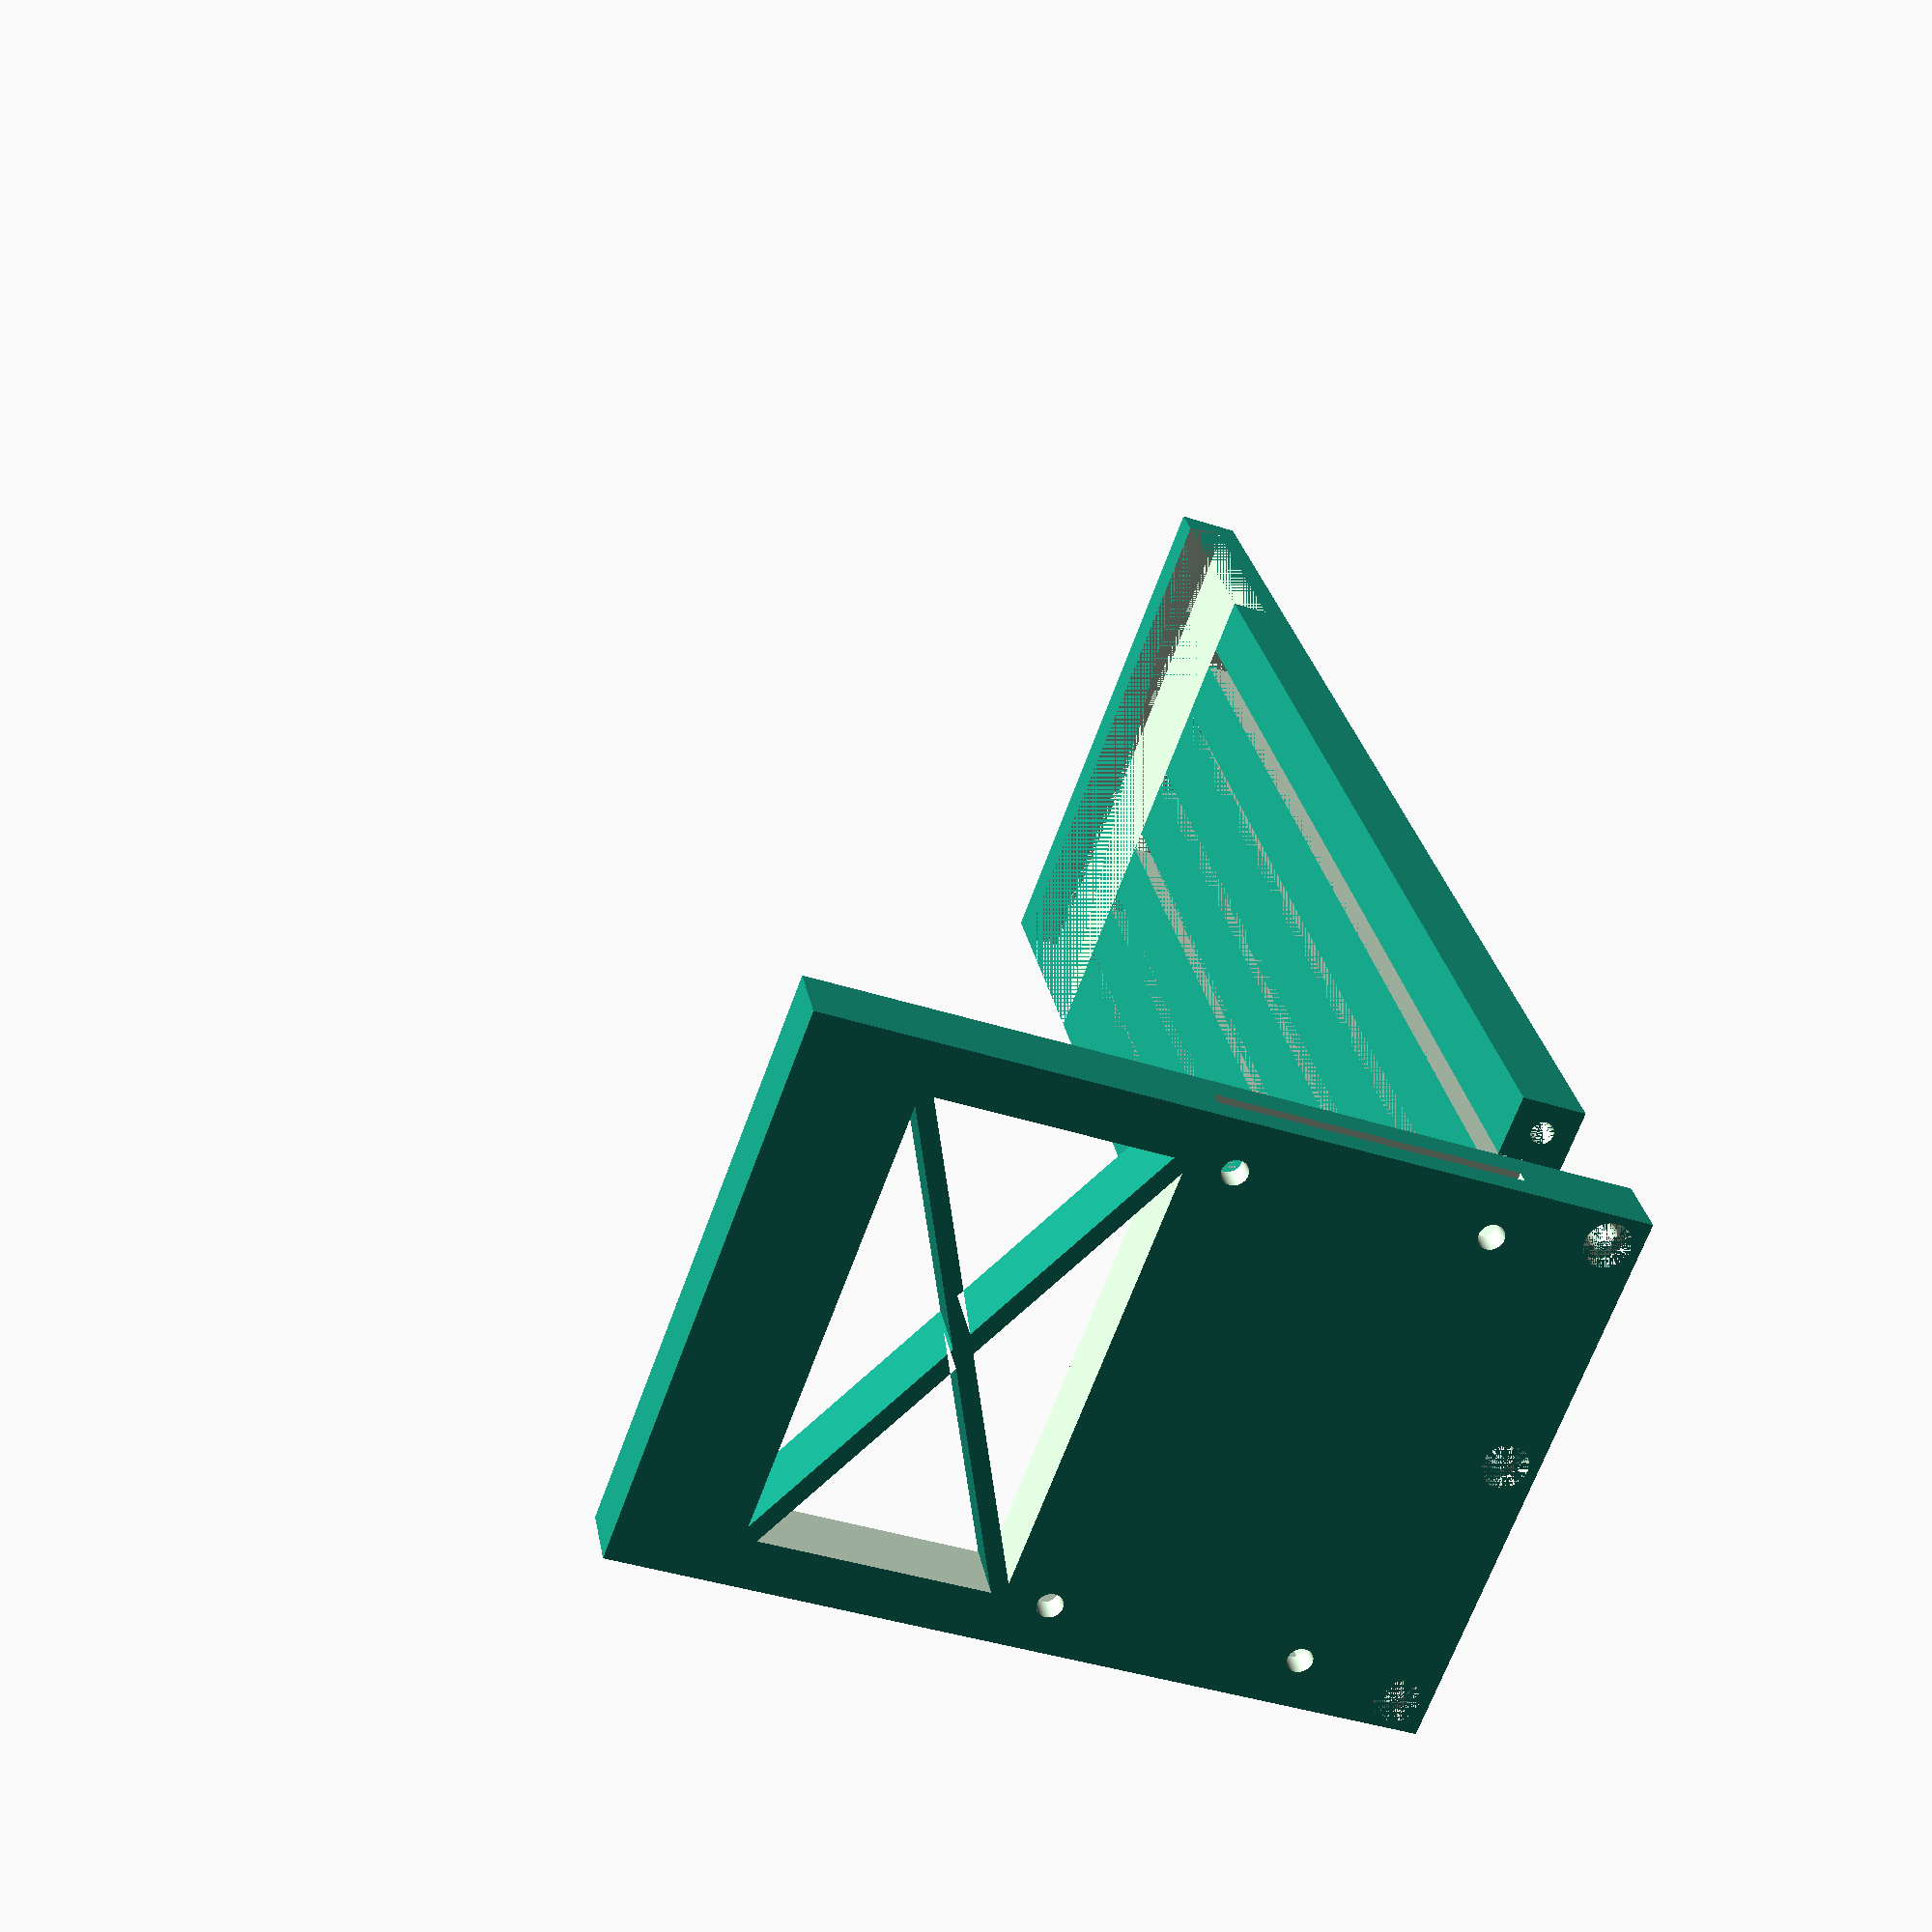
<openscad>

// preview[view:south, tilt:top diagonal]

/*[Parts to Render]*/
Render_Bottom = true;
Render_Back = true;
Render_Back_Horizontal = false;

/*[Dimensions]*/

slots = 6;
slot_interval = 400;

bay_w = slot_interval * slots + 400;
bay_h = 4000;
bay_depth = 7510;//7530;
bay_thick = 125;

slot_w = 104;
slot_ofs = 250;
slot_z = 200;

slot_pocket_w = 1200;
slot_pocket_rail_w = 200;

bay_pcb_thick = 63;
bay_pcb_h = 1500;
bay_pcb_z = 278;//272;//265;//250;
bay_pcb_setback = 150;

feeder_connector_w = 310;
feeder_connector_h = 1000;
feeder_connector_Z = 500;

pin_hole_d = 150;
pin_hole_h = 230; // obround vertical height for pin_hole_d 
pin_hole_depth = 100;
pin_hole_y = 225;
pin_hole_z = 3300;

dimple_d = pin_hole_d;
dimple_depth = dimple_d/2;
dimple_y = pin_hole_y;
dimple_z = 135;//125;

join_stud_d = 125 * 1.25;
join_stud_h = bay_thick + bay_pcb_setback/2;//join_stud_d;


/*[Hidden]*/
$fn=100;

function mils2mm(v) = v/39.37;
function mm2mils(v) = v*39.37;

bay();

module stud(d, h)
{
	h1 = h * .80;
	h2 = h * .20;
	cylinder(d=d, h=h1);
	// chamfer
	translate([0,0,h1])
		cylinder(d1=d, d2=d*.8, h=h2);
}

module cylinder2(d1, h1, d2, h2)
{
	cylinder(d=d1, h=h1);
	cylinder(d=d2, h=h2);
}

module screwHoleClearance(screw, h)
{
	cylinder2(d1=mils2mm(screw[1]), h1=mils2mm(h), d2=mils2mm(screw[2]), h2=mils2mm(screw[3]));
}

module obroundHole(d1,d2,h)
{
    union()
    {
        translate([-d1/4, -d2/2, 0]) cube([d1/2, d2, h]);
        translate([d1/4, 0, 0]) cylinder(d=d2, h=h);
        translate([-d1/4, 0, 0]) cylinder(d=d2, h=h);
    }
}

632_hole = [126, 140, 225, 90]; // [Thread diameter, Thread clearance diameter, Head clearance diameter, Head Depth]
632_hole_depth = join_stud_h;

num4_hole_middle_offset = 125/2;
num4_hole = [115, 140, 225, 90]; // [Thread diameter, Thread clearance diameter, Head clearance diameter, Head Depth]
num4_hole_depth = 390;
num4_hole_offsets = [150, bay_w-150, bay_w/2 - num4_hole_middle_offset];

module bottom()
{
	difference()
	{
		// plate
		cube([mils2mm(bay_depth), mils2mm(bay_w), mils2mm(bay_thick + slot_z)]);
		
		// rough approximation of the bottom of a feeder
		//%translate([0,-5,0]) cube([mils2mm(6150), 10, mils2mm(4120)]);
		//%translate([0,2,0]) cube([mils2mm(7350), 10, mils2mm(4120)]);
		//%translate([0,2,0]) cube([mils2mm(7400), 10, 5]);
		
		// cavities
		union()
		{
			// slots
			for(y=[0:slots-1])
				translate([0, mils2mm(y*slot_interval + slot_ofs + (slot_w/2)), mils2mm(bay_thick)])
					cube([mils2mm(bay_depth - slot_pocket_w - slot_pocket_rail_w), mils2mm(slot_w), mils2mm(slot_z)]);

			// pocket cavity
			translate([mils2mm(bay_depth - slot_pocket_w - slot_pocket_rail_w), 0, mils2mm(bay_thick)])
				cube([mils2mm(slot_pocket_w), mils2mm(bay_w)+2, mils2mm(slot_z)]);
			// latch cavity
			translate([mils2mm(bay_depth - slot_pocket_rail_w), mils2mm(bay_w), mils2mm(bay_thick)])
				rotate([90,0,0])
					linear_extrude(height =mils2mm(bay_w))
						polygon([[0,0],[mils2mm(80),0],[0,mils2mm(slot_z)]]);
		
			// screw holes
			for(y=num4_hole_offsets)
				translate([0, mils2mm(y), mils2mm(bay_thick + slot_z)/2])
					rotate([0, 90, 0])
						cylinder(d=mils2mm(num4_hole[0]), h=mils2mm(num4_hole_depth));
		}
	}
}

module xbox(x, y, z)
{
	t = mils2mm(125);
	difference()
	{
		// the window
		translate([-.5,0,0]) cube([x+1, y, z]);
		
		// the cross hair
		llur = [ [0,0], [t/2,0], [z,y-t/2], [z,y], [z-t/2,y], [0,t/2], [0,0] ]; // lower left to upper right
		ullr = [ [z,0], [z,t/2], [t/2,y], [0,y], [0,y-t/2], [z-t/2,0], [z,0] ]; // upper left to lower right
		translate([x,0,0])
			rotate([0,-90,0])
				linear_extrude(height=x)
				{
					polygon(llur);
					polygon(ullr);
				}
	}
}

module back()
{
	translate([-mils2mm(bay_thick + bay_pcb_setback), 0, 0])
		difference()
		{
			thick_pcb_setback = bay_pcb_setback + bay_pcb_thick;
			thick_all = bay_thick + thick_pcb_setback;
			// back metal
			cube([mils2mm(thick_all), mils2mm(bay_w), mils2mm(bay_h)]);
			
			union()
			{
				// upper pocket
				translate([0, mils2mm(250), mils2mm(bay_thick + slot_z + 1850)])
					xbox(x=mils2mm(thick_all), y=mils2mm(bay_w-500), z=mils2mm(1000*1.25));

				// pcb pocket
//				translate([mils2mm(bay_thick), 0, mils2mm(bay_thick + slot_z + bay_pcb_z)])
//					%cube([mils2mm(thick_pcb_setback)+1, mils2mm(bay_w), mils2mm(bay_pcb_h)]);
				translate([mils2mm(bay_thick+bay_pcb_thick), mils2mm(125), mils2mm(bay_thick + slot_z + bay_pcb_z)])
					cube([5, mils2mm(bay_w-250), mils2mm(bay_pcb_h)]);
				
				translate([mils2mm(bay_thick), -.5, mils2mm(bay_thick + slot_z + bay_pcb_z)])
					cube([mils2mm(bay_pcb_thick+10), mils2mm(bay_w)+1, mils2mm(bay_pcb_h)]);
				
				//translate([0, mils2mm(375), mils2mm(bay_pcb_h-650)])
				//	xbox(x=mils2mm(bay_thick), y=mils2mm(bay_w-750), z=mils2mm(bay_pcb_h-500));

				// pcb clamp / mount screw holes
				for(z=[0, bay_pcb_h-250]) // backside clearance holes
					for(y=[250, bay_w-250])
						translate([-.5, mils2mm(y), mils2mm(bay_thick + slot_z + feeder_connector_Z - 632_hole[0] + z)])
							rotate([0, 90, 0])
								cylinder(d=mils2mm(632_hole[0]), h=mils2mm(bay_thick)+1);

				x = thick_all;
				z = bay_thick + slot_z;
				for(i=[0:slots-1])
				{
					y = i*slot_interval + slot_ofs;
					
					// uper aligment pin pocket
					sdiff = 20;
					translate([mils2mm(x -pin_hole_depth)-.5, mils2mm(y + slot_w), mils2mm(z + pin_hole_z-sdiff)])
						rotate([0, 90, 0])
							obroundHole(d1=mils2mm(pin_hole_h-(sdiff*4)), d2=mils2mm(pin_hole_d), h=mils2mm(pin_hole_depth)+1);
					
					// lower alignment recess
					translate([mils2mm(x-dimple_depth), mils2mm(y + slot_w), mils2mm(z + dimple_z)])
						rotate([0,90,0])
							cylinder(d=mils2mm(dimple_d), h=mils2mm(dimple_depth) + 1);//sphere(mils2mm(dimple_d/2));
				}

				// screw holes
				for(y=num4_hole_offsets)
					translate([0, mils2mm(y), mils2mm(bay_thick + slot_z)/2])
						rotate([0, 90, 0])
							screwHoleClearance(screw=num4_hole, h=thick_all);
			}
		}

/*
		// pcb examplar
		color("green") translate([-mils2mm(bay_pcb_setback), 0, mils2mm(bay_thick + slot_z + bay_pcb_z)])
			cube([mils2mm(bay_pcb_thick), mils2mm(bay_w), mils2mm(bay_pcb_h)]);
		// pogo pin examplar
		translate([mils2mm(join_stud_d)/2 - mils2mm(bay_pcb_setback), mils2mm(join_stud_d), mils2mm(bay_pcb_z + slot_z + bay_thick + join_stud_d)])
			rotate([0,90,0])
				cylinder(d=mils2mm(join_stud_d), h=mils2mm(bay_pcb_setback));
*/		
}

module bay()
{
	if(Render_Bottom)
		bottom();
	if(Render_Back && Render_Back_Horizontal)
		rotate([0,-90,0]) translate([mils2mm(bay_thick + slot_z - bay_pcb_thick), 0, 10]) back();
	//translate([-mils2mm(bay_pcb_thick), 0, 0]) back();
	if(Render_Back && !Render_Back_Horizontal)
		translate([-20, 0, 0]) back();
/*	
	a = bay_thick + slot_z + bay_pcb_z;
	b = bay_thick + slot_z;
	ar = [ [0,0], [0,mils2mm(a)], [mils2mm(b), mils2mm(a)], [mils2mm(a), mils2mm(b)], [mils2mm(a),0], [0,0] ];
	for(y=[0,mils2mm(bay_w)+1])
		translate([-mils2mm(b),y,0])
			rotate([90,0,0])
				linear_extrude(height=1)
					polygon(ar);
*/
}


</openscad>
<views>
elev=39.0 azim=243.7 roll=67.5 proj=p view=solid
</views>
